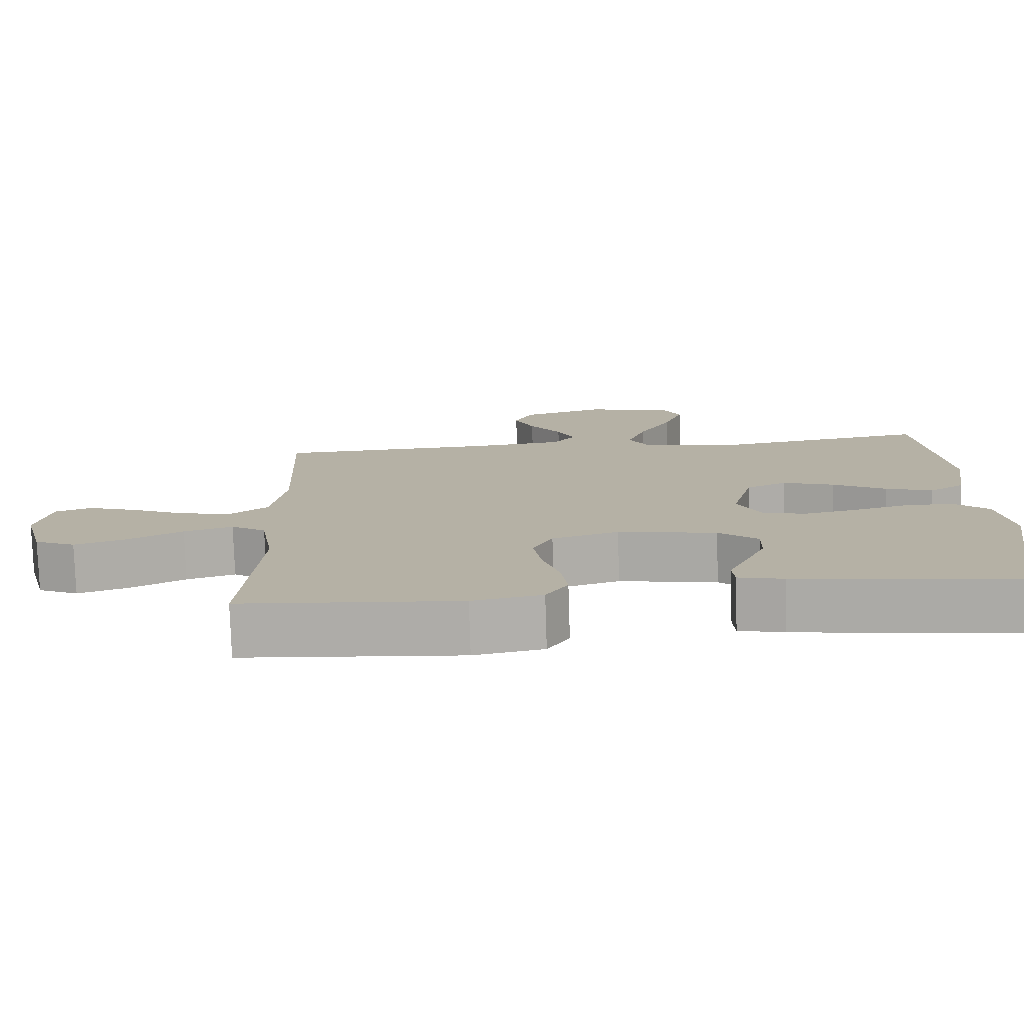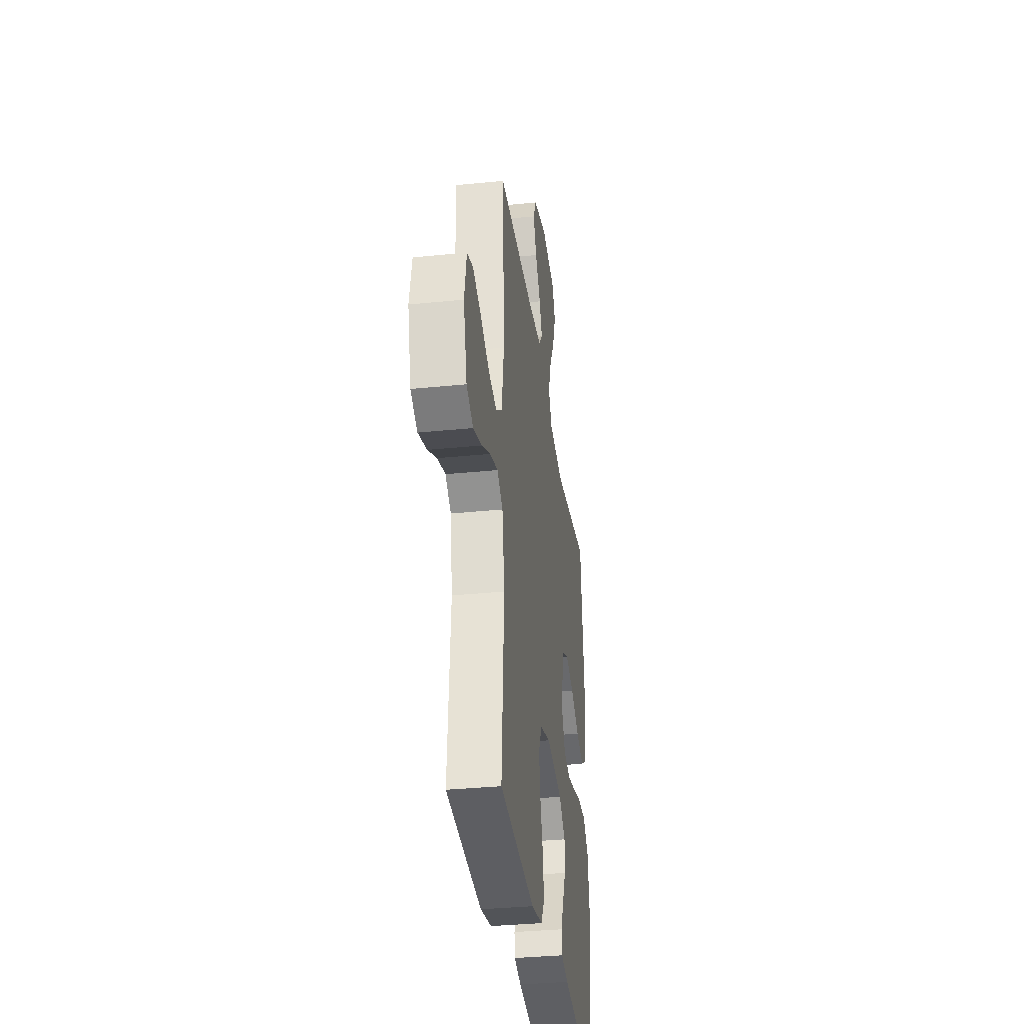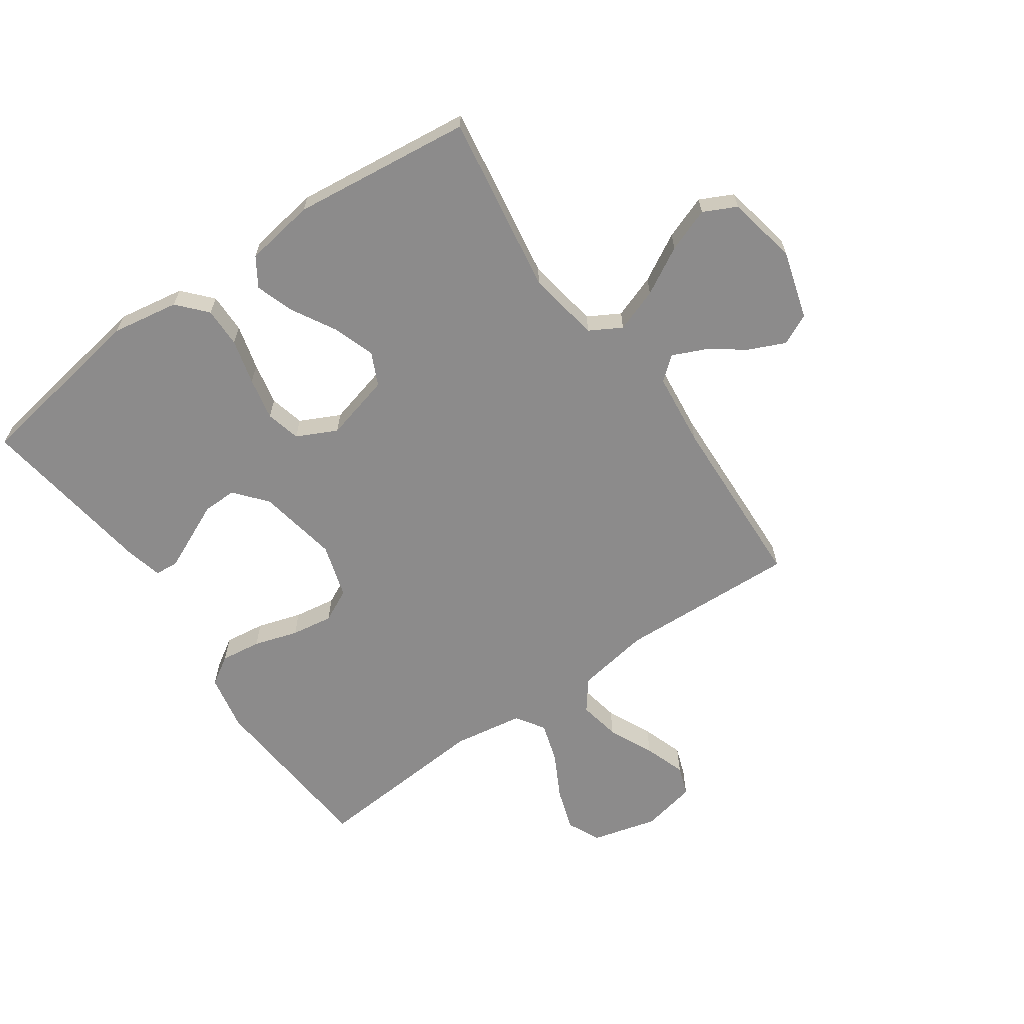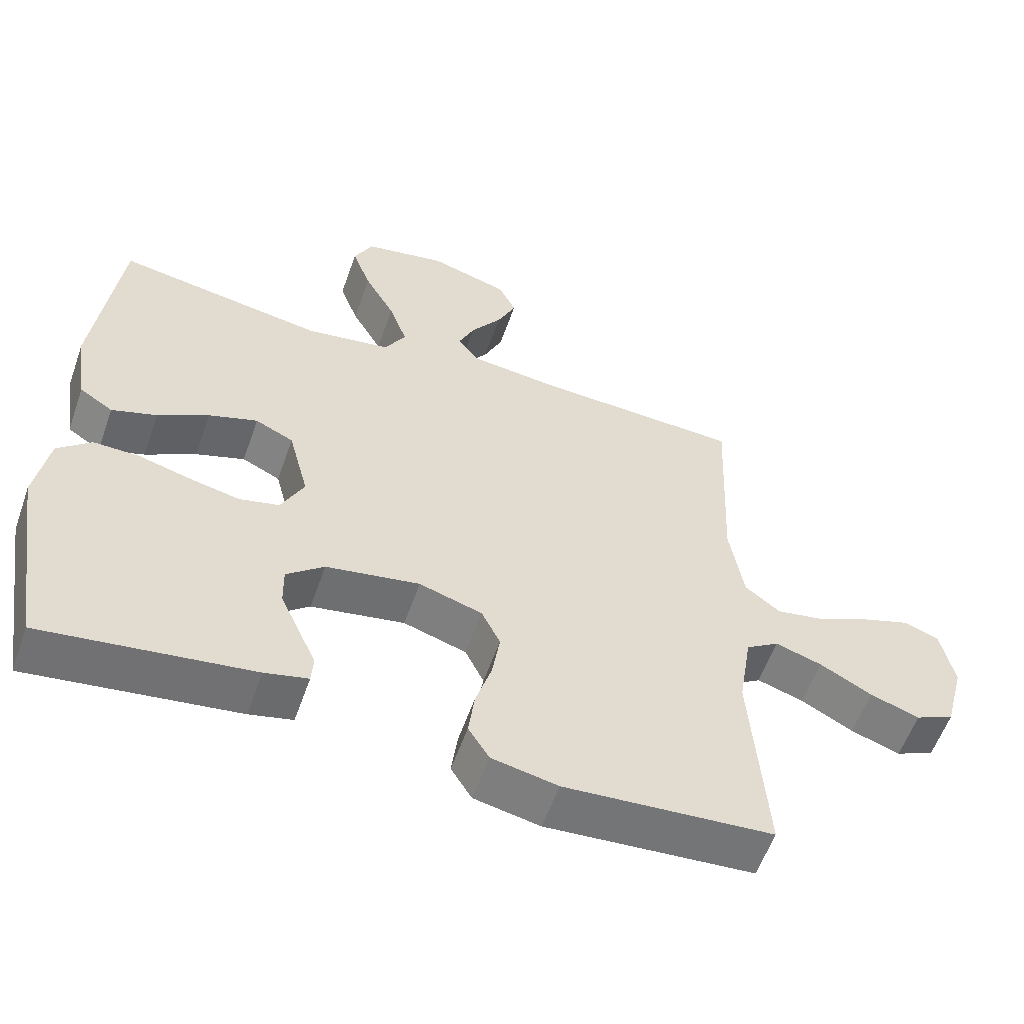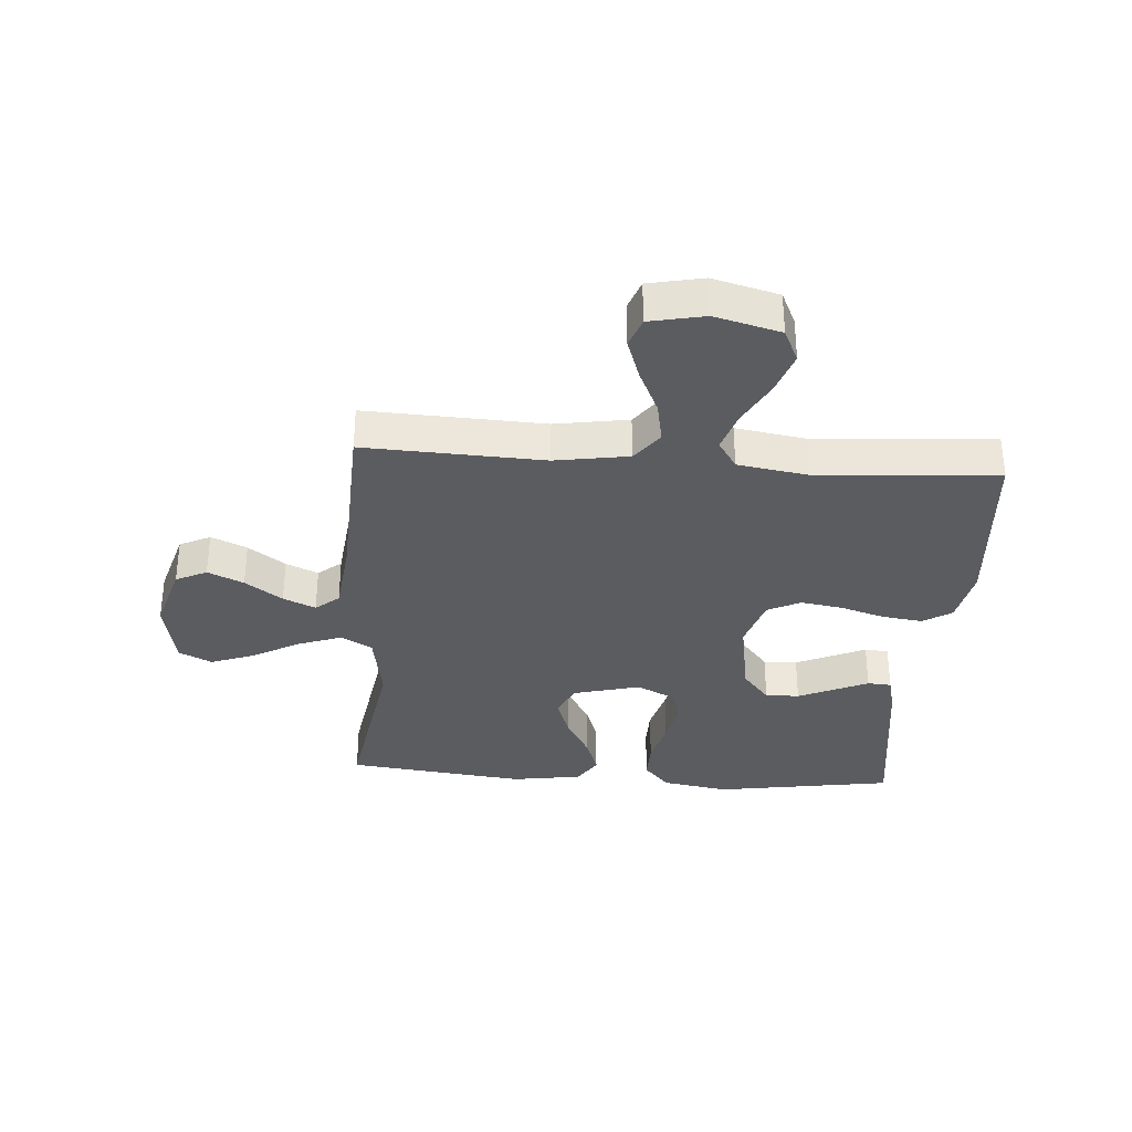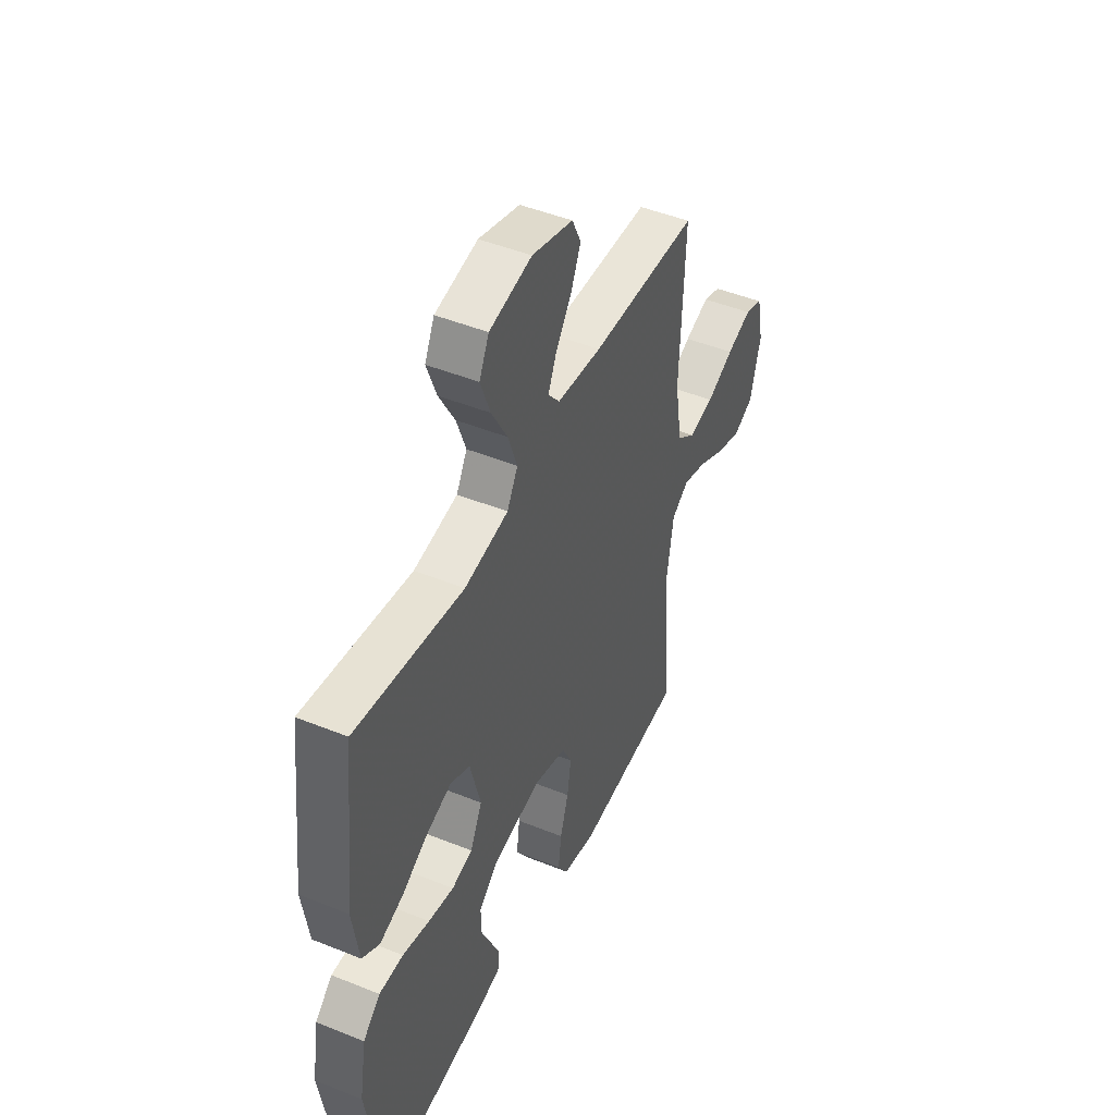
<metadata>
{"format":"obj","ext":"obj","renderer":"f3d","projection":"perspective","resolution":1024,"background":"white","views":[{"elev":-77.8,"azim":-178.2,"up":"+Z"},{"elev":-34.2,"azim":97.8,"up":"+Z"},{"elev":-64.0,"azim":-55.0,"up":"+Y"},{"elev":-57.5,"azim":-19.3,"up":"+Z"},{"elev":-33.7,"azim":85.9,"up":"+Y"},{"elev":47.0,"azim":-65.4,"up":"+Z"}]}
</metadata>
<code>
v -0.5 0.07 -0.5
v -0.548 0.07 -0.2
v -0.529 0.07 -0.088
v -0.481 0.07 -0.045
v -0.414 0.07 -0.046
v -0.339 0.07 -0.066
v -0.268 0.07 -0.081
v -0.21 0.07 -0.067
v -0.177 0.07 0
v -0.206 0.07 0.112
v -0.261 0.07 0.138
v -0.331 0.07 0.114
v -0.404 0.07 0.073
v -0.469 0.07 0.051
v -0.517 0.07 0.082
v -0.535 0.07 0.2
v -0.5 0.07 0.5
v -0.2 0.07 0.452
v -0.078 0.07 0.472
v -0.048 0.07 0.525
v -0.074 0.07 0.598
v -0.118 0.07 0.677
v -0.145 0.07 0.75
v -0.118 0.07 0.805
v 0 0.07 0.828
v 0.114 0.07 0.794
v 0.139 0.07 0.742
v 0.112 0.07 0.682
v 0.068 0.07 0.62
v 0.044 0.07 0.566
v 0.076 0.07 0.527
v 0.2 0.07 0.513
v 0.5 0.07 0.5
v 0.487 0.07 0.2
v 0.507 0.07 0.077
v 0.558 0.07 0.038
v 0.628 0.07 0.051
v 0.704 0.07 0.086
v 0.774 0.07 0.11
v 0.824 0.07 0.092
v 0.843 0.07 0
v 0.814 0.07 -0.11
v 0.758 0.07 -0.136
v 0.687 0.07 -0.112
v 0.612 0.07 -0.072
v 0.545 0.07 -0.051
v 0.497 0.07 -0.082
v 0.478 0.07 -0.2
v 0.5 0.07 -0.5
v 0.2 0.07 -0.523
v 0.105 0.07 -0.504
v 0.075 0.07 -0.456
v 0.084 0.07 -0.388
v 0.107 0.07 -0.314
v 0.118 0.07 -0.244
v 0.091 0.07 -0.189
v 0 0.07 -0.161
v -0.135 0.07 -0.185
v -0.189 0.07 -0.23
v -0.188 0.07 -0.287
v -0.16 0.07 -0.349
v -0.135 0.07 -0.404
v -0.138 0.07 -0.444
v -0.2 0.07 -0.459
v -0.5 0 -0.5
v -0.548 0 -0.2
v -0.529 0 -0.088
v -0.481 0 -0.045
v -0.414 0 -0.046
v -0.339 0 -0.066
v -0.268 0 -0.081
v -0.21 0 -0.067
v -0.177 0 0
v -0.206 0 0.112
v -0.261 0 0.138
v -0.331 0 0.114
v -0.404 0 0.073
v -0.469 0 0.051
v -0.517 0 0.082
v -0.535 0 0.2
v -0.5 0 0.5
v -0.2 0 0.452
v -0.078 0 0.472
v -0.048 0 0.525
v -0.074 0 0.598
v -0.118 0 0.677
v -0.145 0 0.75
v -0.118 0 0.805
v 0 0 0.828
v 0.114 0 0.794
v 0.139 0 0.742
v 0.112 0 0.682
v 0.068 0 0.62
v 0.044 0 0.566
v 0.076 0 0.527
v 0.2 0 0.513
v 0.5 0 0.5
v 0.487 0 0.2
v 0.507 0 0.077
v 0.558 0 0.038
v 0.628 0 0.051
v 0.704 0 0.086
v 0.774 0 0.11
v 0.824 0 0.092
v 0.843 0 0
v 0.814 0 -0.11
v 0.758 0 -0.136
v 0.687 0 -0.112
v 0.612 0 -0.072
v 0.545 0 -0.051
v 0.497 0 -0.082
v 0.478 0 -0.2
v 0.5 0 -0.5
v 0.2 0 -0.523
v 0.105 0 -0.504
v 0.075 0 -0.456
v 0.084 0 -0.388
v 0.107 0 -0.314
v 0.118 0 -0.244
v 0.091 0 -0.189
v 0 0 -0.161
v -0.135 0 -0.185
v -0.189 0 -0.23
v -0.188 0 -0.287
v -0.16 0 -0.349
v -0.135 0 -0.404
v -0.138 0 -0.444
v -0.2 0 -0.459
f 4 5 6
f 3 4 6
f 2 3 6
f 1 2 6
f 64 1 6
f 63 64 6
f 62 63 6
f 61 62 6
f 60 61 6
f 59 60 6 7
f 58 59 7 8
f 57 58 8 9
f 56 57 9 10
f 52 53 54
f 51 52 54
f 50 51 54
f 49 50 54
f 48 49 54
f 47 48 54 55
f 46 47 55 56
f 43 44 45
f 42 43 45
f 41 42 45
f 40 41 45
f 39 40 45
f 38 39 45
f 37 38 45
f 36 37 45 46
f 46 56 10
f 36 46 10
f 35 36 10
f 32 33 34
f 35 10 11
f 34 35 11
f 32 34 11
f 31 32 11
f 27 28 29
f 26 27 29
f 25 26 29
f 24 25 29
f 23 24 29
f 22 23 29
f 21 22 29
f 20 21 29 30
f 30 31 11
f 20 30 11
f 19 20 11
f 16 17 18
f 15 16 18
f 14 15 18
f 13 14 18
f 12 13 18
f 11 12 18 19
f 70 69 68
f 70 68 67
f 70 67 66
f 70 66 65
f 70 65 128
f 70 128 127
f 70 127 126
f 70 126 125
f 70 125 124
f 71 70 124 123
f 72 71 123 122
f 73 72 122 121
f 74 73 121 120
f 118 117 116
f 118 116 115
f 118 115 114
f 118 114 113
f 118 113 112
f 119 118 112 111
f 120 119 111 110
f 109 108 107
f 109 107 106
f 109 106 105
f 109 105 104
f 109 104 103
f 109 103 102
f 109 102 101
f 110 109 101 100
f 74 120 110
f 74 110 100
f 74 100 99
f 98 97 96
f 75 74 99
f 75 99 98
f 75 98 96
f 75 96 95
f 93 92 91
f 93 91 90
f 93 90 89
f 93 89 88
f 93 88 87
f 93 87 86
f 93 86 85
f 94 93 85 84
f 75 95 94
f 75 94 84
f 75 84 83
f 82 81 80
f 82 80 79
f 82 79 78
f 82 78 77
f 82 77 76
f 83 82 76 75
f 1 65 66 2
f 2 66 67 3
f 3 67 68 4
f 4 68 69 5
f 5 69 70 6
f 6 70 71 7
f 7 71 72 8
f 8 72 73 9
f 9 73 74 10
f 10 74 75 11
f 11 75 76 12
f 12 76 77 13
f 13 77 78 14
f 14 78 79 15
f 15 79 80 16
f 16 80 81 17
f 17 81 82 18
f 18 82 83 19
f 19 83 84 20
f 20 84 85 21
f 21 85 86 22
f 22 86 87 23
f 23 87 88 24
f 24 88 89 25
f 25 89 90 26
f 26 90 91 27
f 27 91 92 28
f 28 92 93 29
f 29 93 94 30
f 30 94 95 31
f 31 95 96 32
f 32 96 97 33
f 33 97 98 34
f 34 98 99 35
f 35 99 100 36
f 36 100 101 37
f 37 101 102 38
f 38 102 103 39
f 39 103 104 40
f 40 104 105 41
f 41 105 106 42
f 42 106 107 43
f 43 107 108 44
f 44 108 109 45
f 45 109 110 46
f 46 110 111 47
f 47 111 112 48
f 48 112 113 49
f 49 113 114 50
f 50 114 115 51
f 51 115 116 52
f 52 116 117 53
f 53 117 118 54
f 54 118 119 55
f 55 119 120 56
f 56 120 121 57
f 57 121 122 58
f 58 122 123 59
f 59 123 124 60
f 60 124 125 61
f 61 125 126 62
f 62 126 127 63
f 63 127 128 64
f 64 128 65 1

</code>
